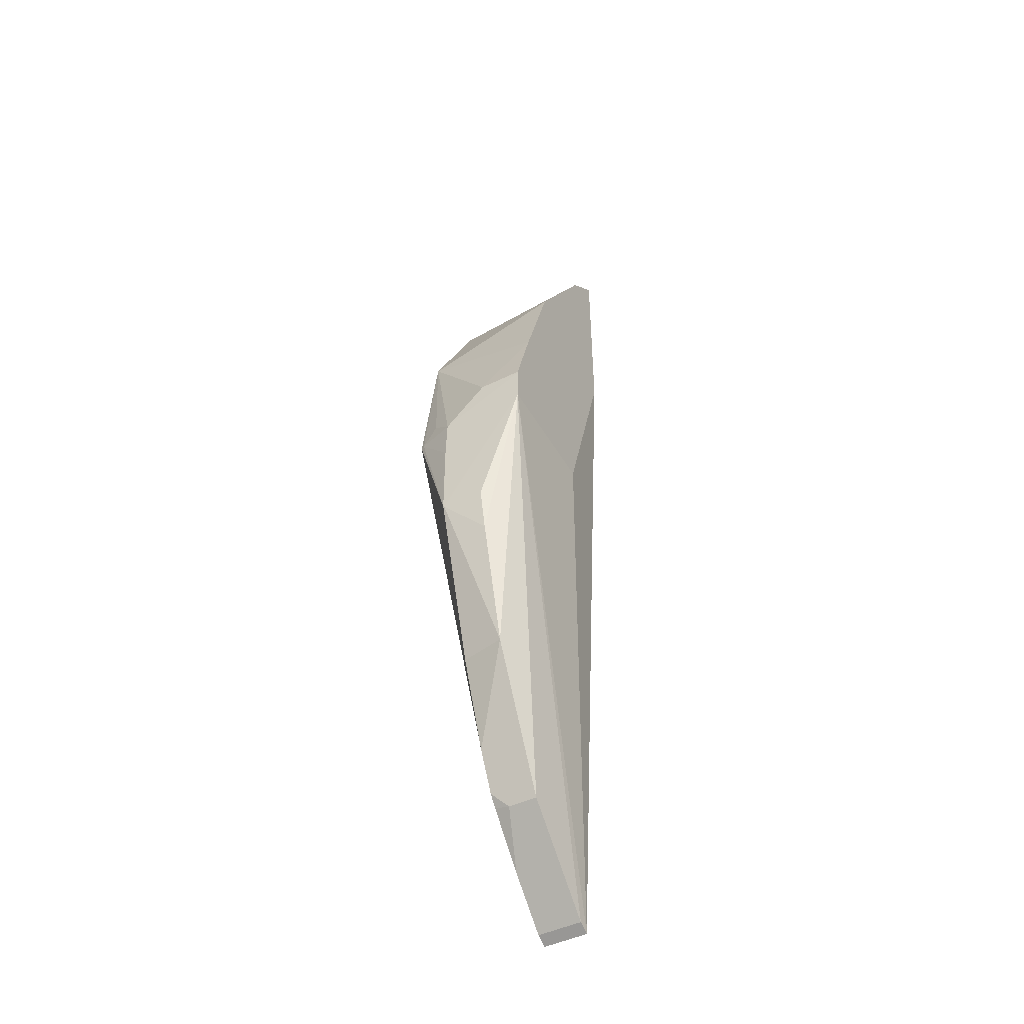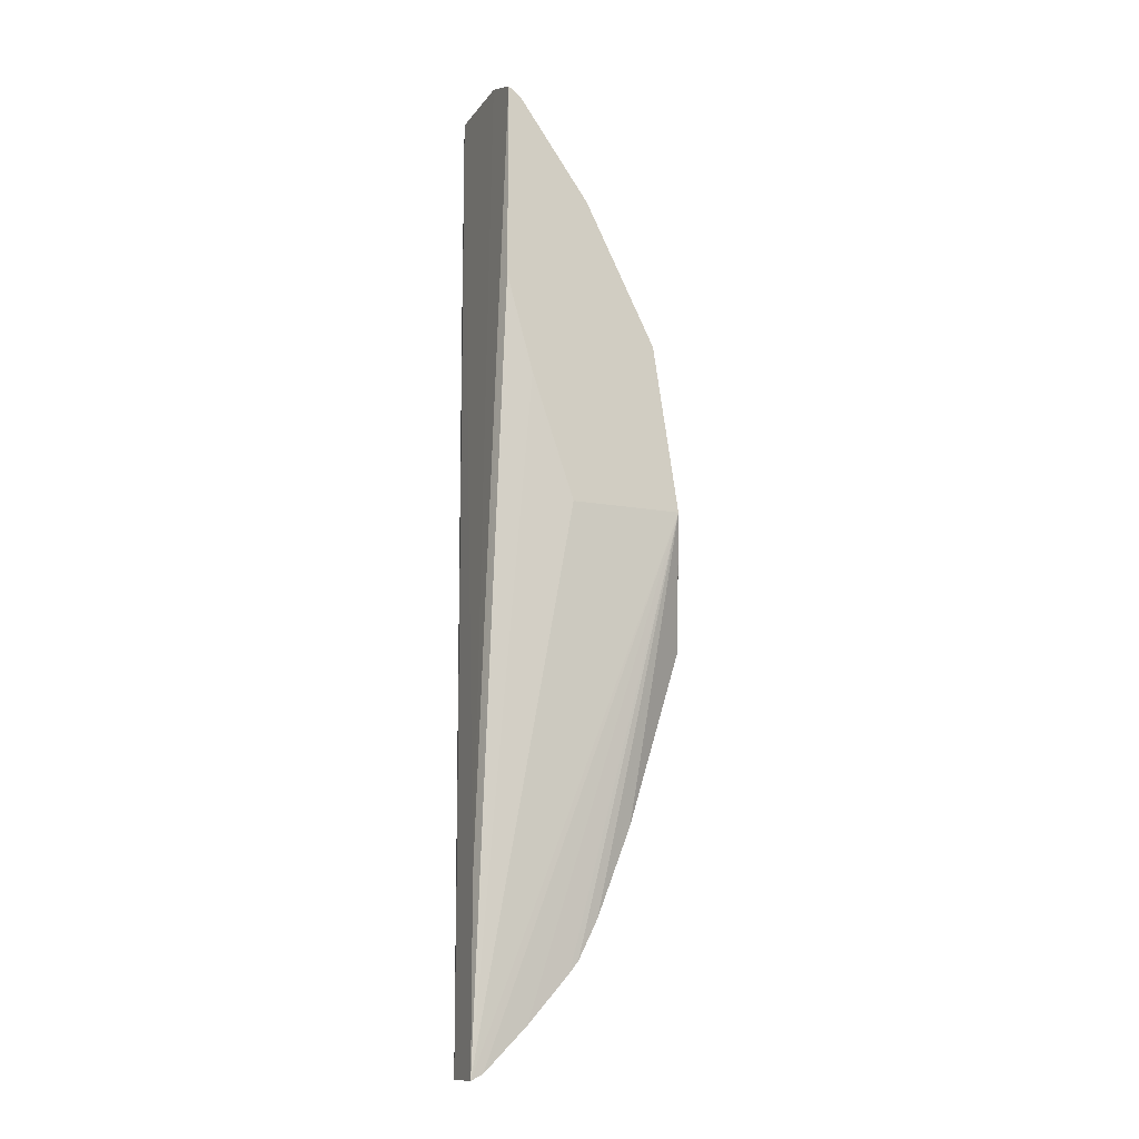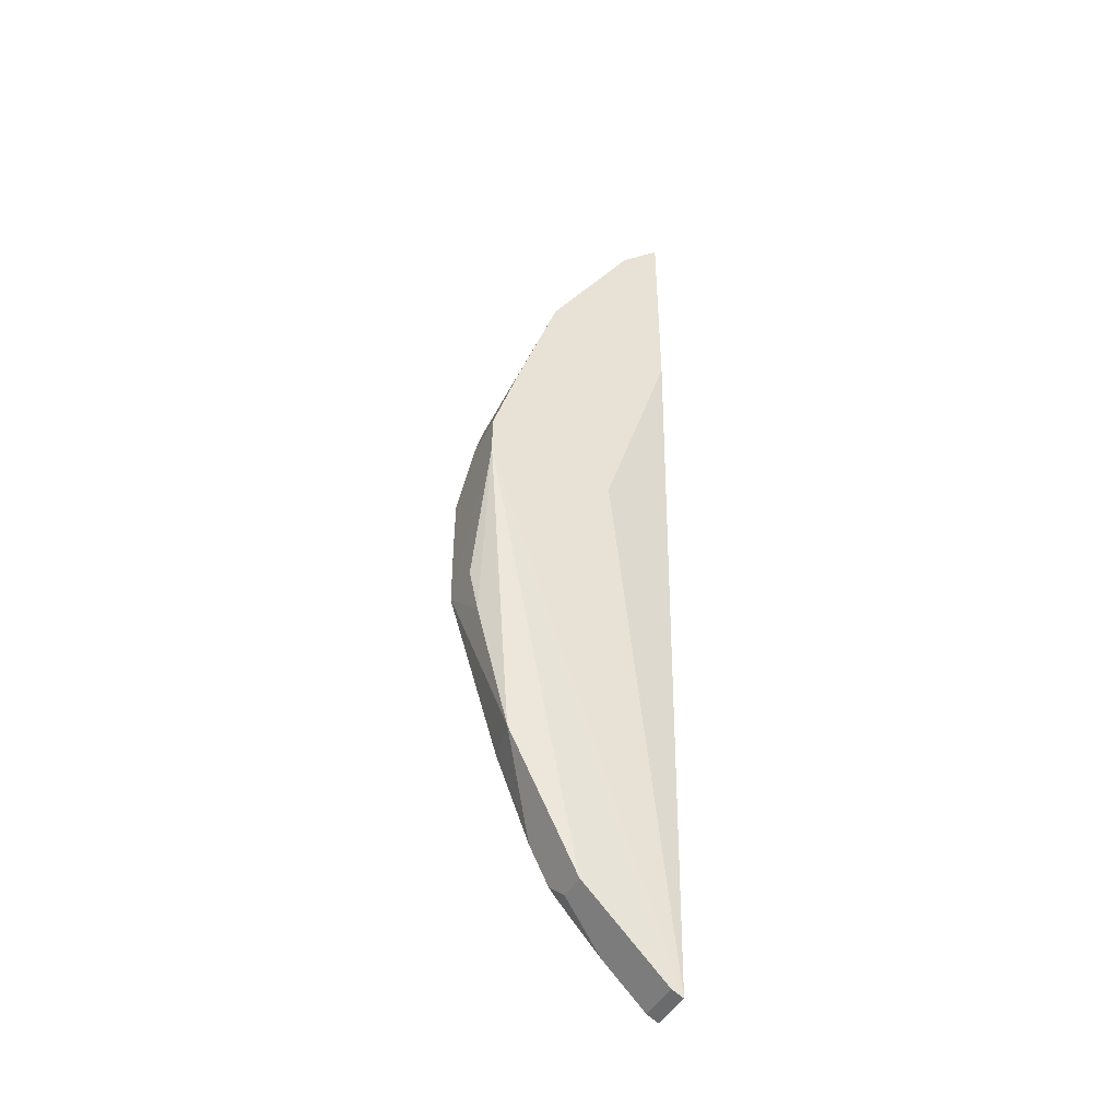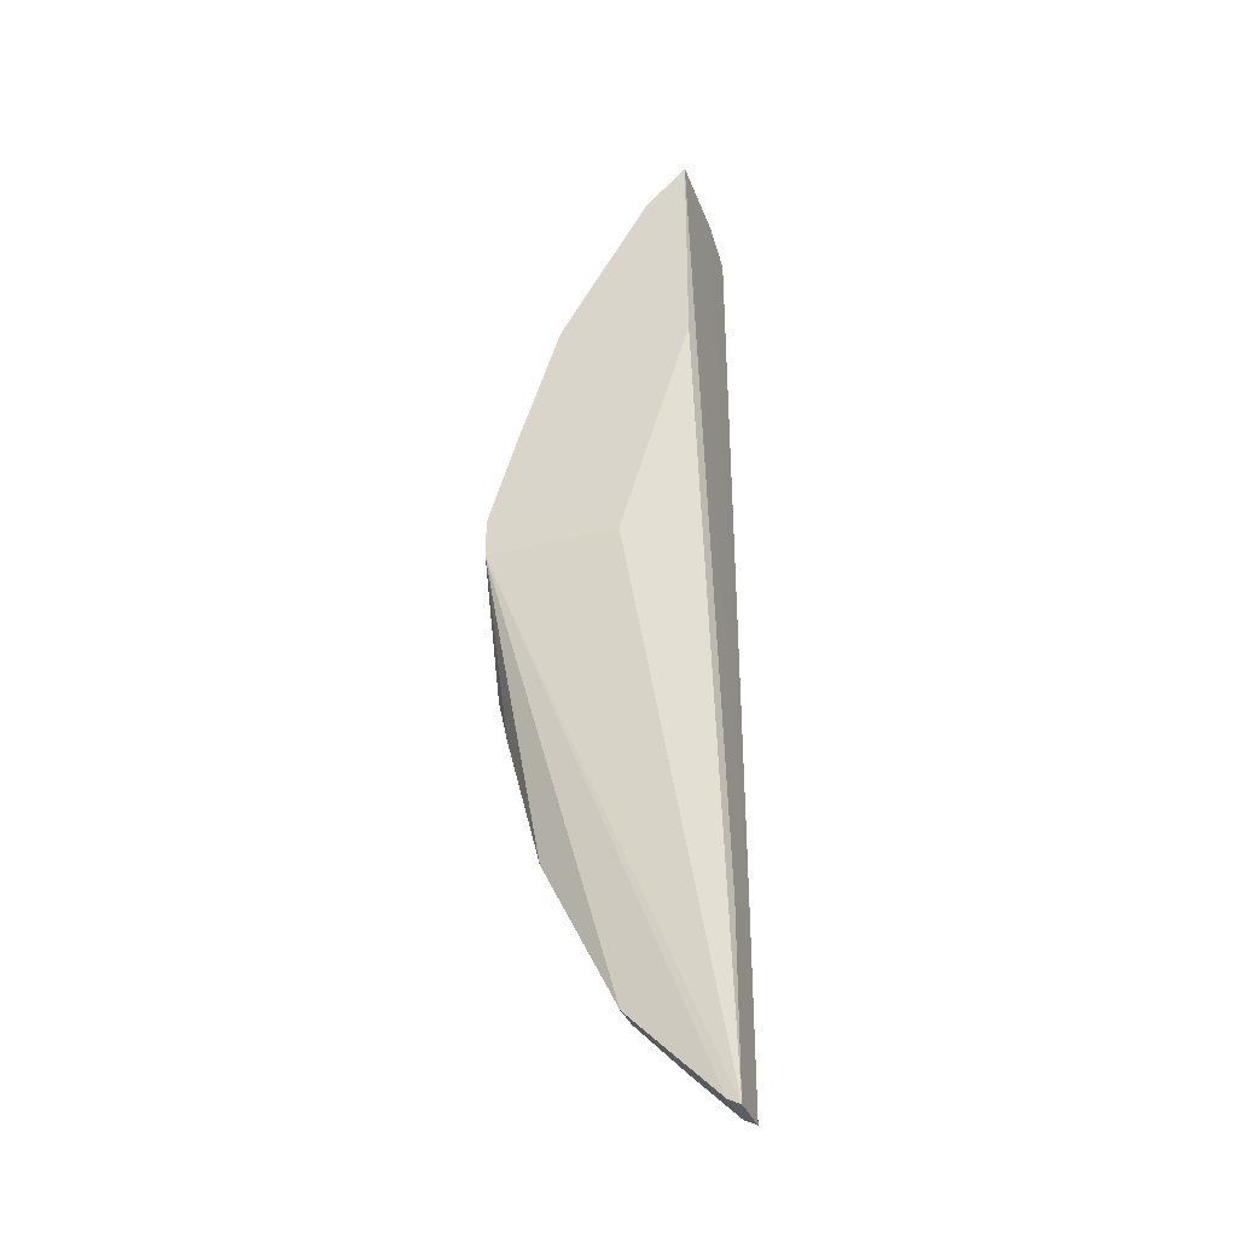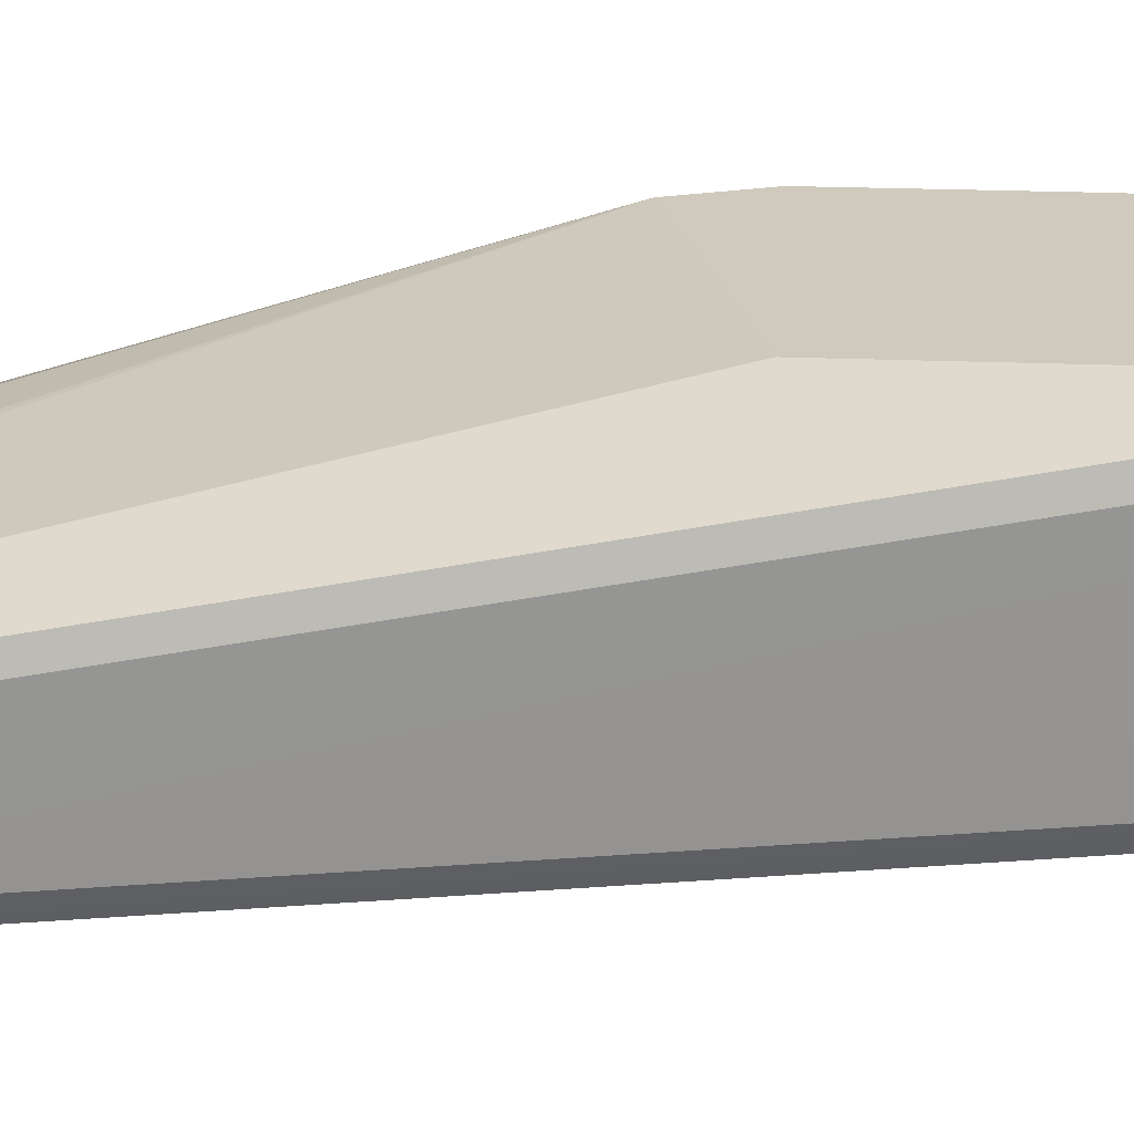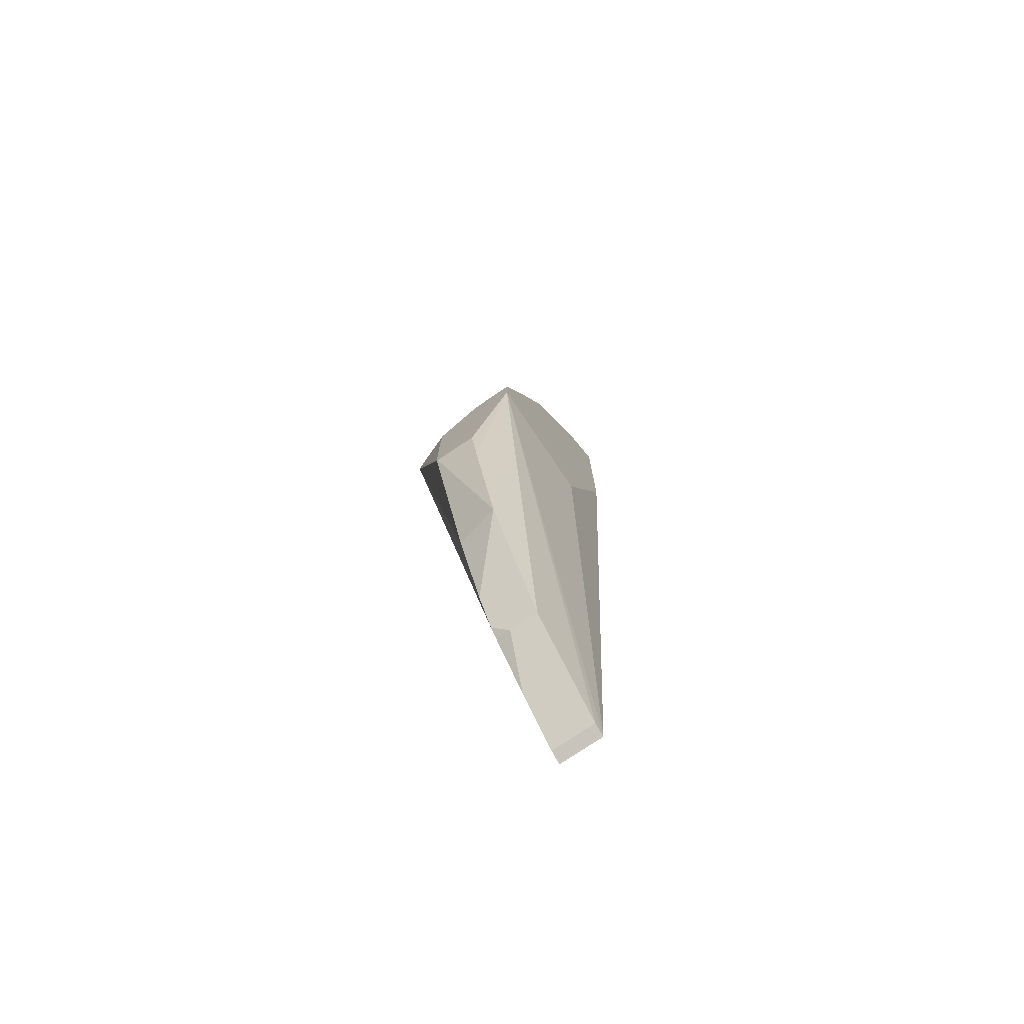
<metadata>
{"format":"obj","ext":"obj","renderer":"f3d","projection":"perspective","resolution":1024,"background":"white","views":[{"elev":-47.4,"azim":118.6,"up":"+Z"},{"elev":-13.3,"azim":-22.8,"up":"+Z"},{"elev":-44.3,"azim":153.7,"up":"+Z"},{"elev":-35.0,"azim":-160.9,"up":"+Z"},{"elev":22.8,"azim":-103.8,"up":"+Y"},{"elev":-76.4,"azim":124.0,"up":"+Z"}]}
</metadata>
<code>
v 0.231 -0.2432 0.2084
v 0.2247 -0.264 -0.1717
v 0.2247 -0.285 -0.167
v 0.2247 -0.285 -0.2534
v 0.2247 -0.264 -0.2534
v 0.2303 -0.264 -0.2506
v 0.2303 -0.285 -0.2506
v 0.317 -0.3047 0.001907
v 0.2506 -0.285 -0.2303
v 0.2709 -0.264 -0.2099
v 0.2709 -0.2777 -0.2099
v 0.2704 -0.285 -0.2079
v 0.2746 -0.285 -0.2026
v 0.3048 -0.264 -0.1422
v 0.2838 -0.285 -0.184
v 0.3001 -0.285 -0.1422
v 0.3251 -0.2844 -0.06095
v 0.3249 -0.285 -0.06095
v 0.3251 -0.285 -0.06038
v 0.3253 -0.2433 0.001907
v 0.3251 -0.264 -0.06108
v 0.3206 -0.264 -0.08129
v 0.2641 -0.2432 0.001907
v 0.3254 -0.2432 0.01945
v 0.231 -0.2432 0.1068
v 0.2925 -0.2432 0.1213
v 0.3128 -0.2432 0.06039
v 0.3253 -0.2432 0.02032
v 0.3251 -0.2641 0.02032
v 0.3047 -0.3047 0.08128
v 0.3251 -0.2844 -1.245e-05
v 0.3251 -0.285 -0.02033
v 0.3179 -0.3029 0.001907
v 0.32 -0.2946 0.01018
v 0.231 -0.3047 0.2008
v 0.2709 -0.3047 0.149
v 0.237 -0.3047 0.1964
v 0.231 -0.2844 0.2084
v 0.2506 -0.2438 0.1896
v 0.2506 -0.2432 0.1896
v 0.231 -0.3047 0.1068
v 0.2641 -0.3047 0.001907
v 0.2438 -0.3047 0.06096
f 39 36 26
f 37 36 39
f 37 39 38
f 37 38 35
f 37 35 36
f 36 35 30
f 34 31 30
f 29 31 24
f 33 34 30
f 33 30 8
f 33 8 19
f 33 19 32
f 33 32 31
f 31 32 24
f 40 39 26
f 29 30 31
f 33 31 34
f 40 1 39
f 43 41 4
f 39 1 38
f 12 8 9
f 29 27 30
f 12 13 8
f 19 20 24
f 19 24 32
f 18 8 16
f 19 8 18
f 27 26 30
f 40 26 1
f 36 30 26
f 42 4 8
f 43 4 42
f 43 42 41
f 41 42 35
f 41 35 4
f 3 4 35
f 38 3 35
f 38 1 3
f 42 8 35
f 28 27 29
f 30 35 8
f 28 24 27
f 15 16 8
f 15 8 13
f 15 13 14
f 13 10 14
f 11 10 13
f 11 13 12
f 11 12 9
f 11 9 10
f 9 6 10
f 7 6 9
f 7 9 8
f 7 8 4
f 7 4 6
f 5 4 2
f 2 4 3
f 2 3 1
f 28 29 24
f 15 14 16
f 17 16 14
f 6 4 5
f 17 19 18
f 27 24 26
f 17 18 16
f 24 1 26
f 25 23 5
f 25 5 1
f 25 1 23
f 23 1 24
f 23 24 20
f 23 20 5
f 5 2 1
f 6 20 10
f 10 20 14
f 22 20 21
f 22 14 20
f 17 20 19
f 17 14 22
f 17 22 21
f 6 5 20
f 17 21 20

</code>
